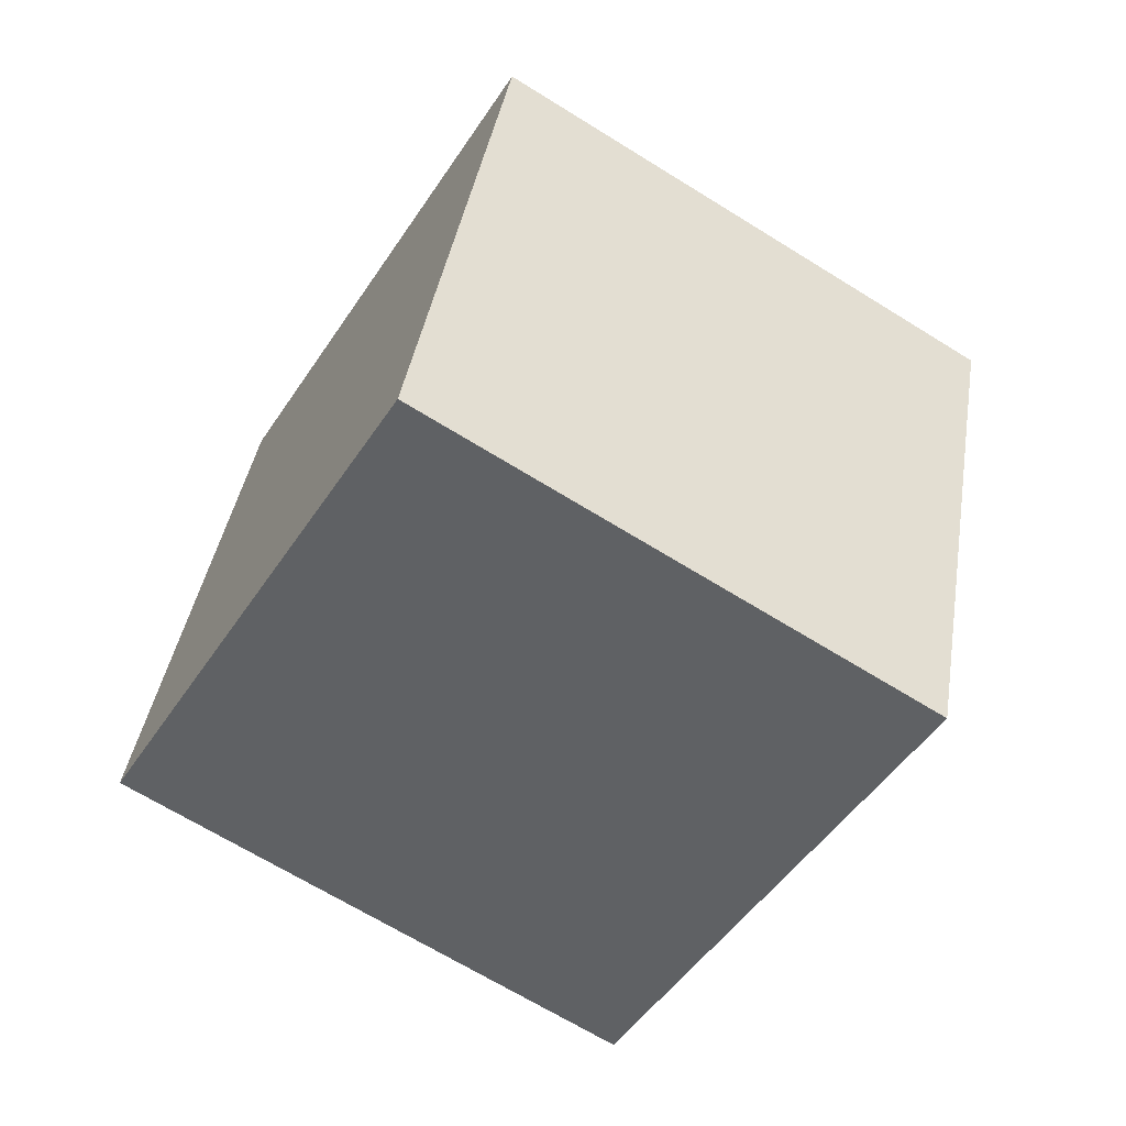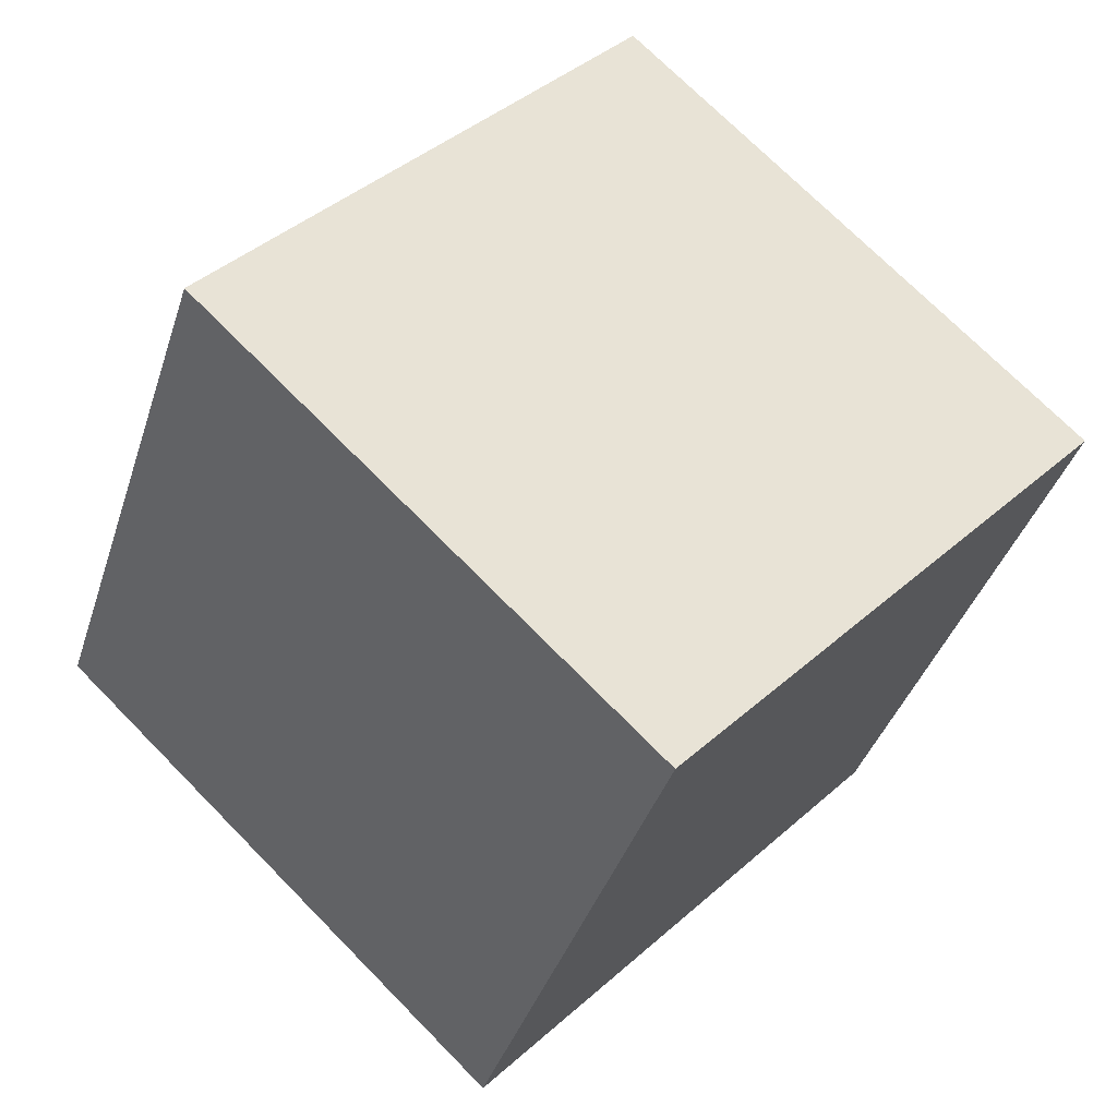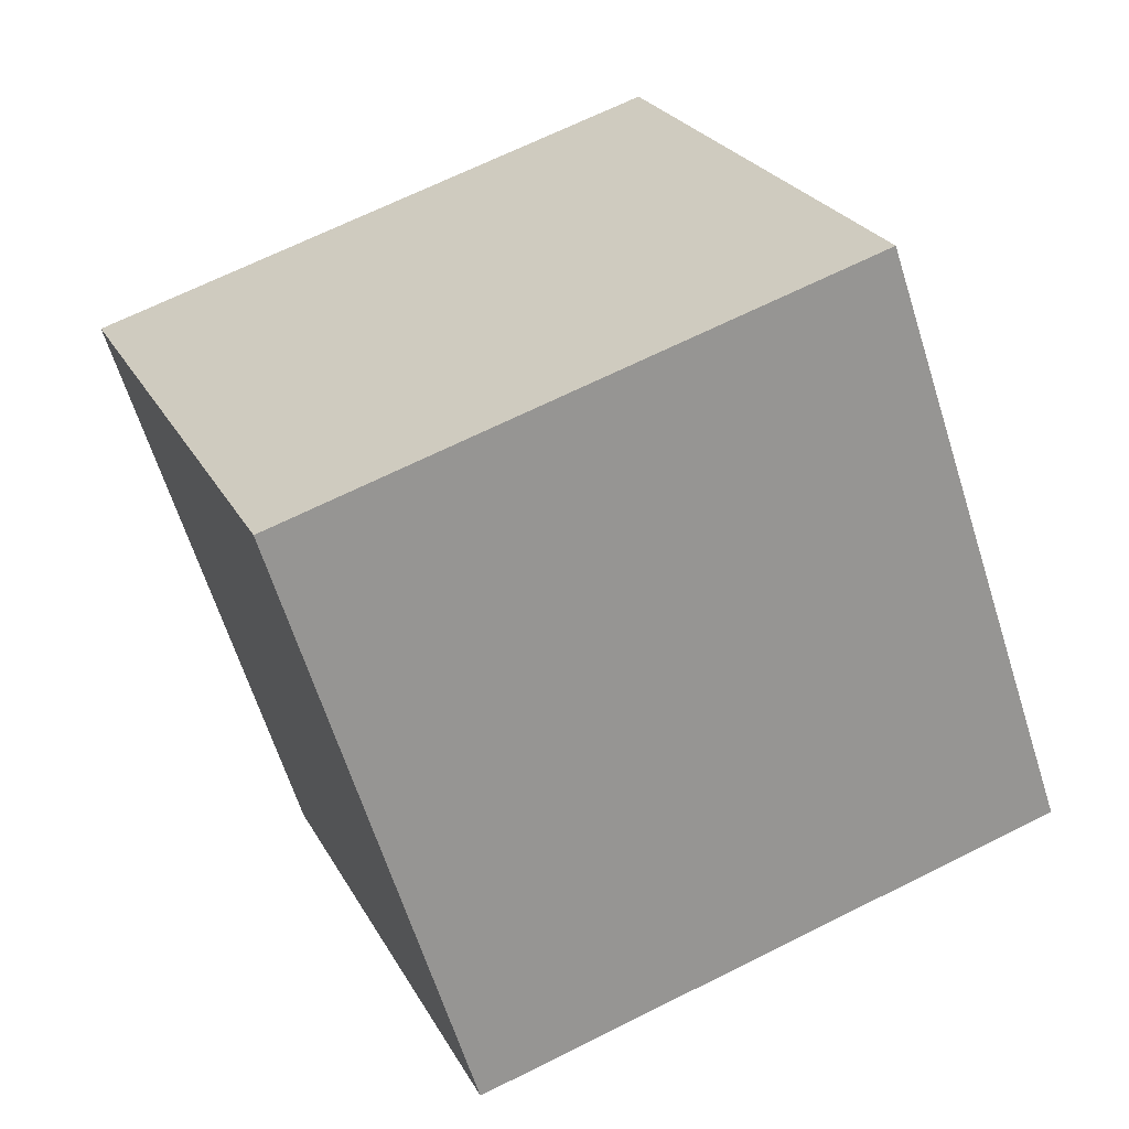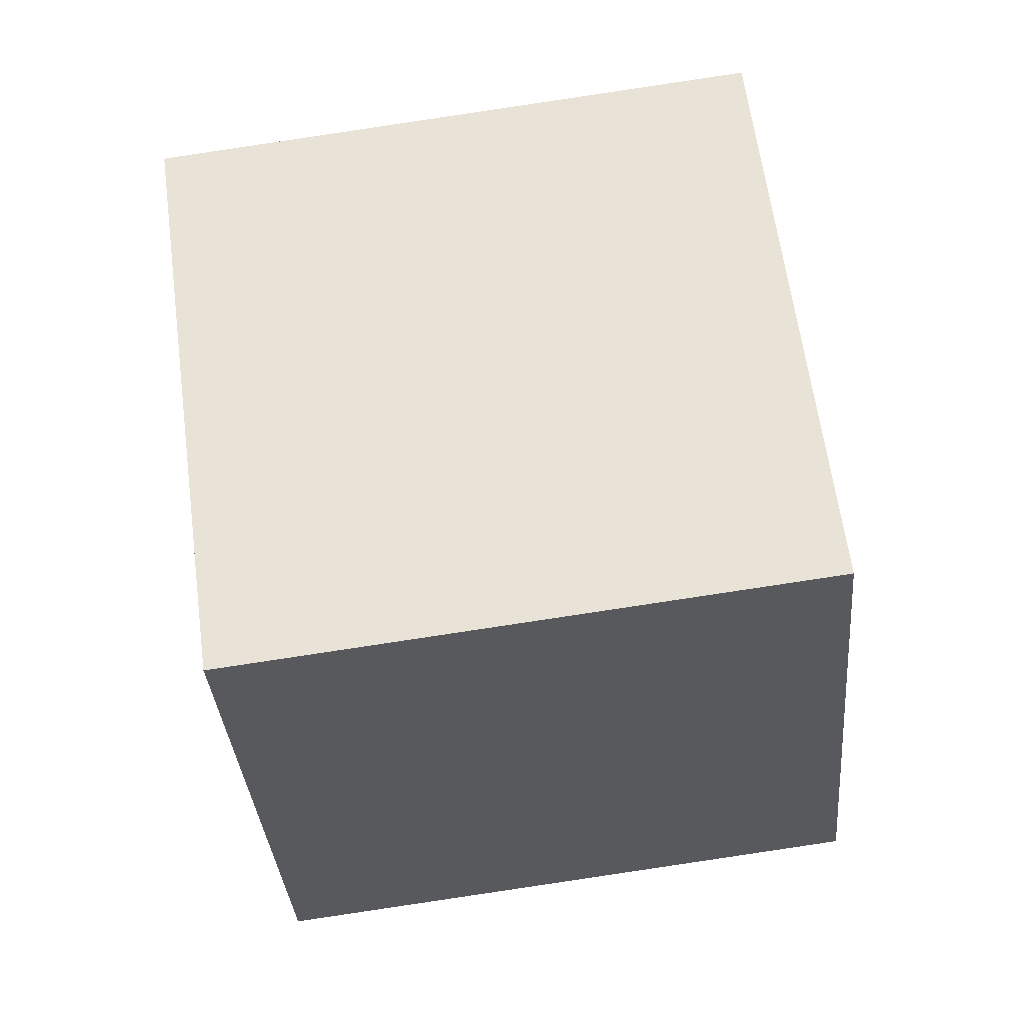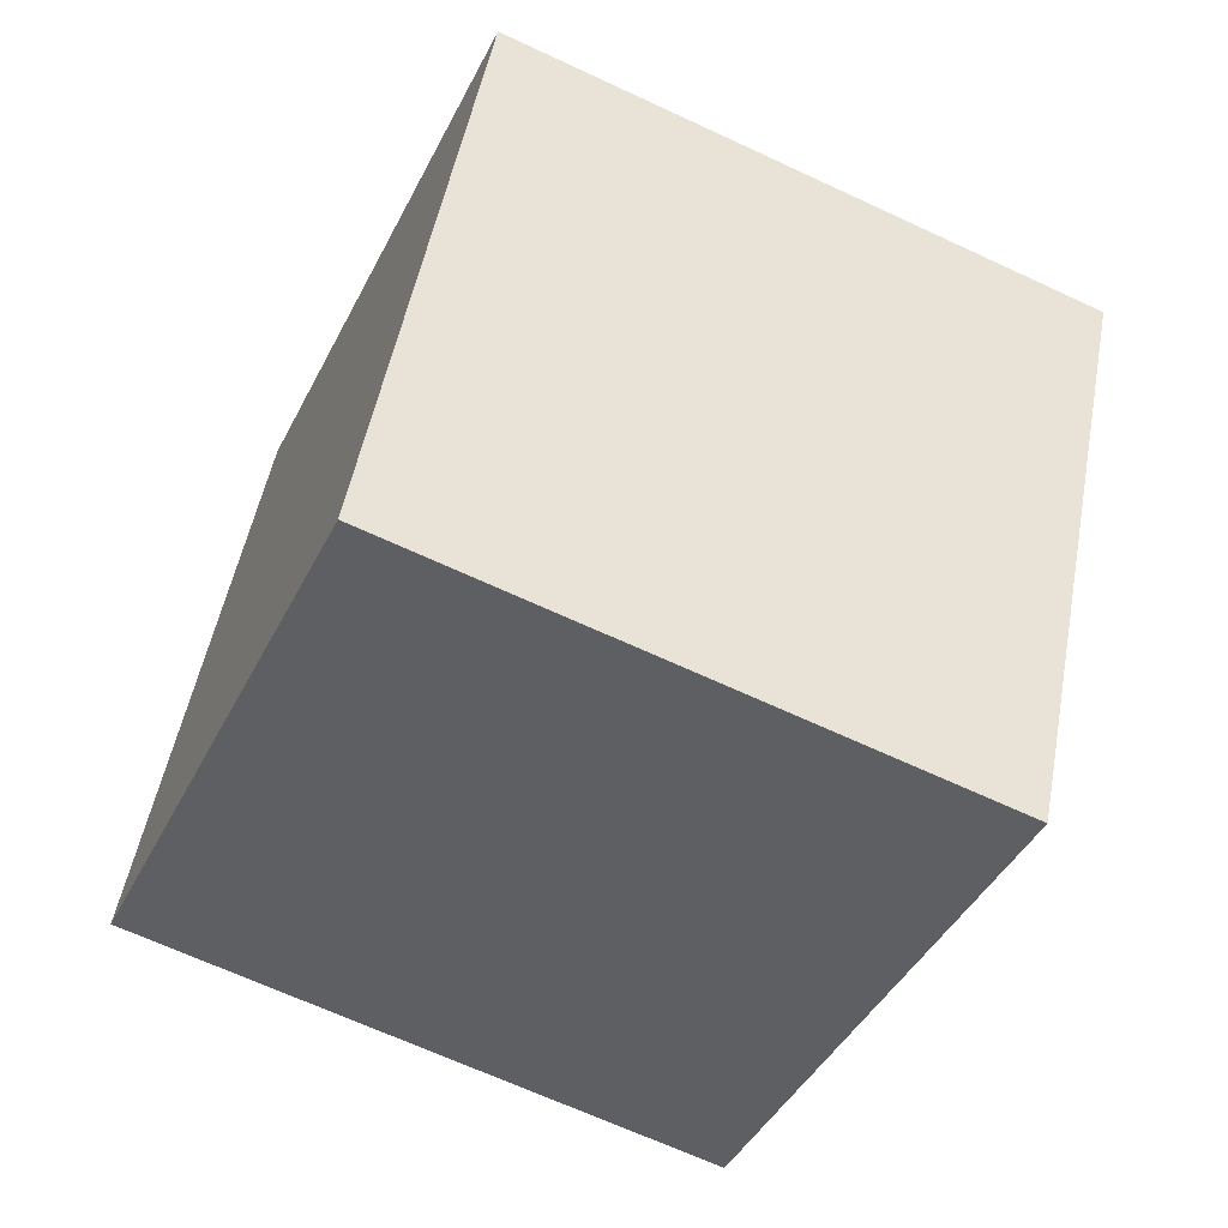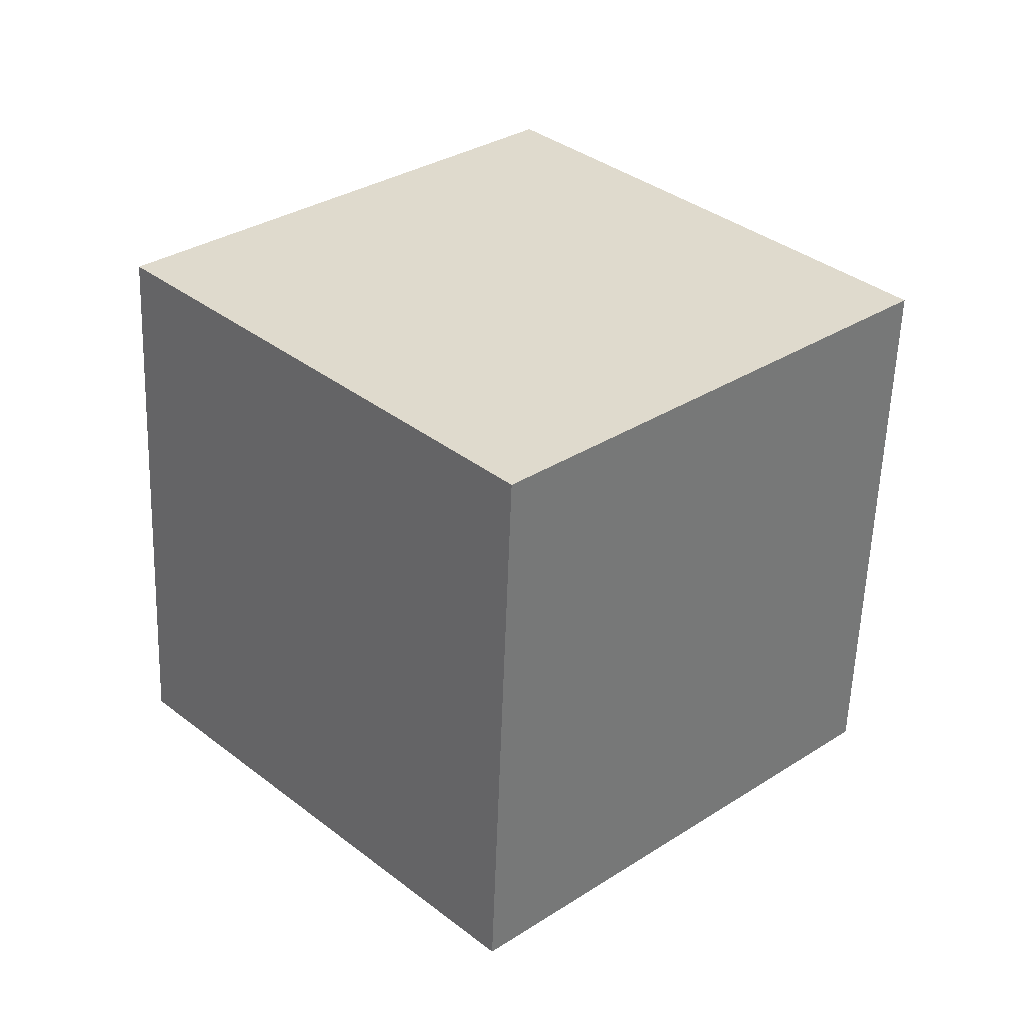
<metadata>
{"format":"obj","ext":"obj","renderer":"f3d","projection":"perspective","resolution":1024,"background":"white","views":[{"elev":-22.9,"azim":-26.5,"up":"+Y"},{"elev":40.6,"azim":110.1,"up":"+Z"},{"elev":-63.3,"azim":-94.1,"up":"+Z"},{"elev":79.3,"azim":-29.6,"up":"+Z"},{"elev":-60.8,"azim":133.3,"up":"+Z"},{"elev":62.0,"azim":-40.6,"up":"+Y"}]}
</metadata>
<code>
o Cube
v 22.46 -29.23 42.92
v 15.66 -51.22 -18.22
v -45.2 -27.55 -19.97
v -38.41 -5.558 41.17
v 45.2 27.55 19.97
v 38.41 5.558 -41.17
v -22.46 29.23 -42.92
v -15.66 51.22 18.22
f 1 2 3 4
f 5 8 7 6
f 1 5 6 2
f 2 6 7 3
f 3 7 8 4
f 5 1 4 8

</code>
